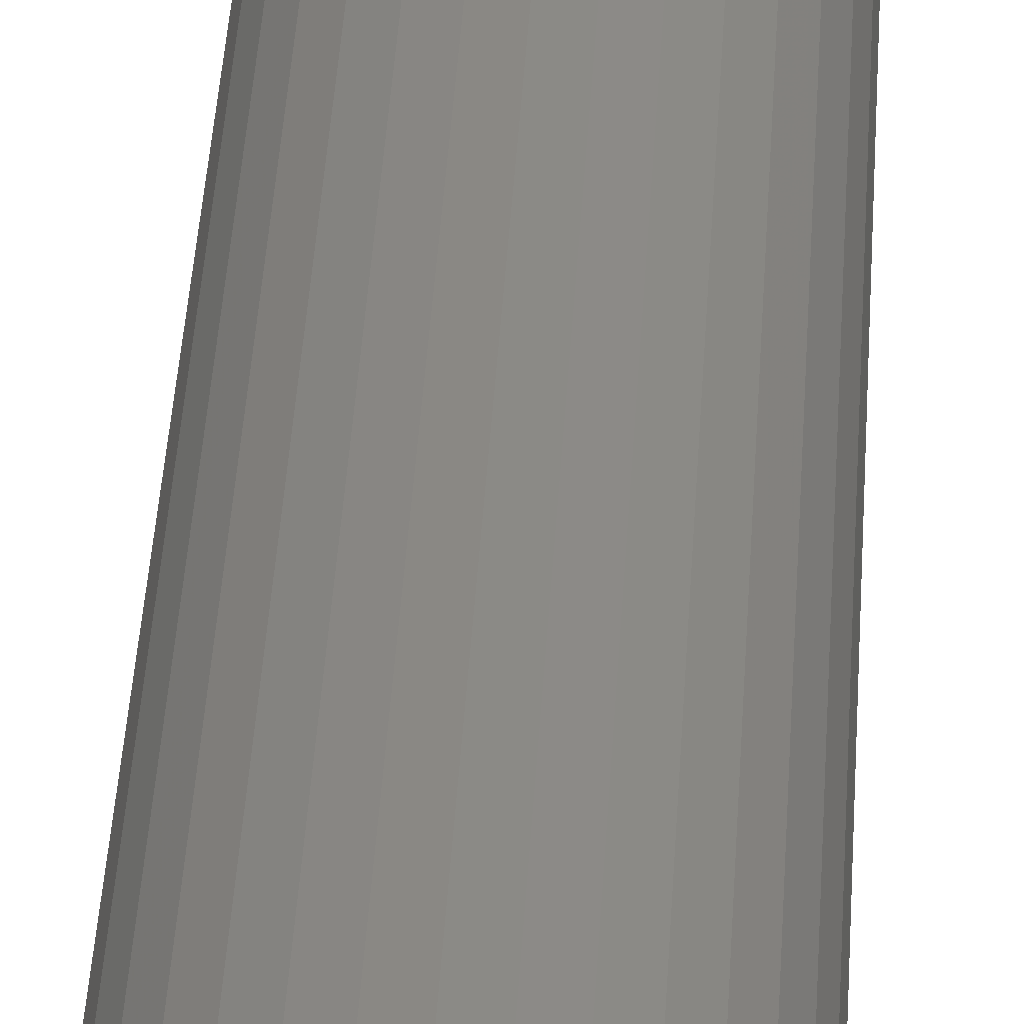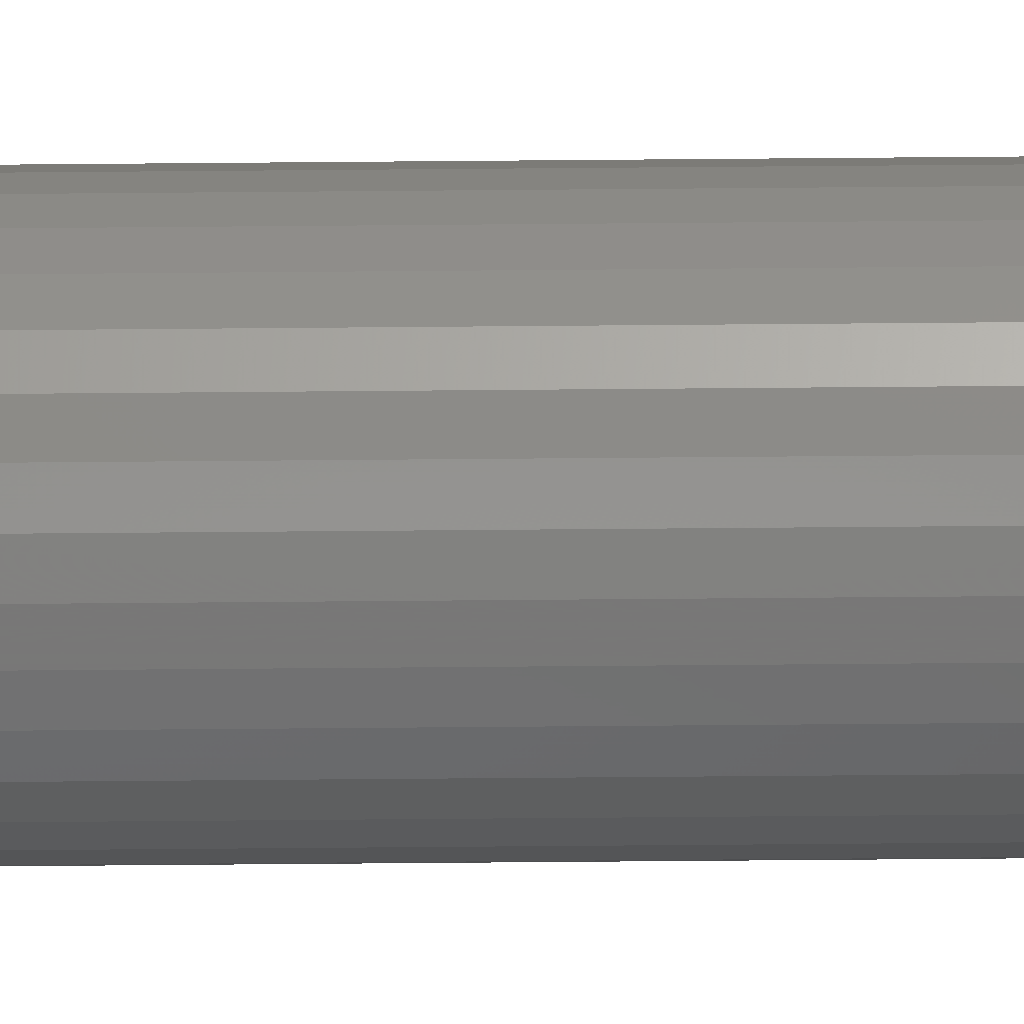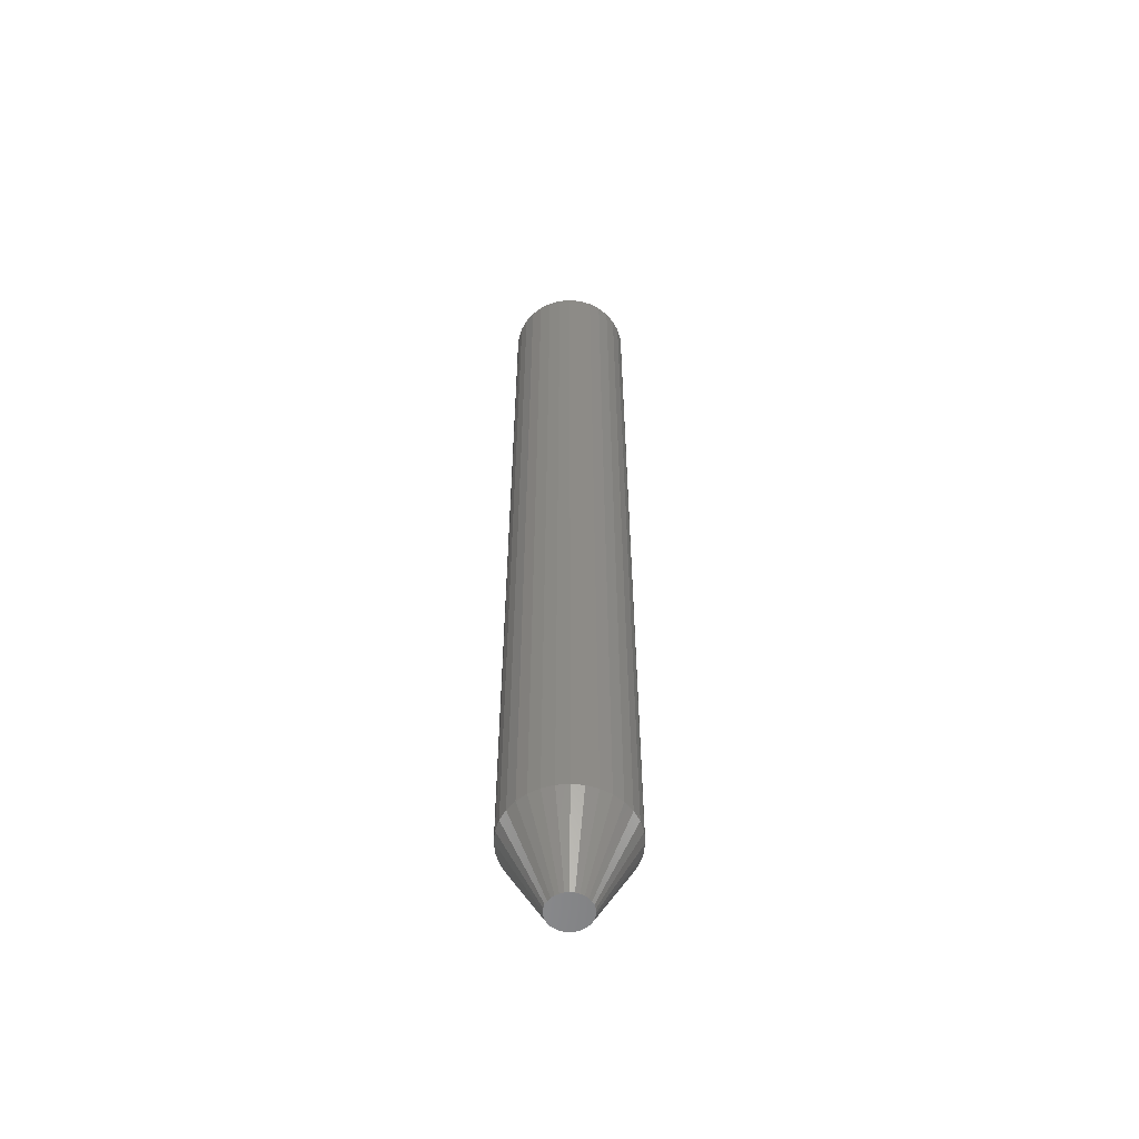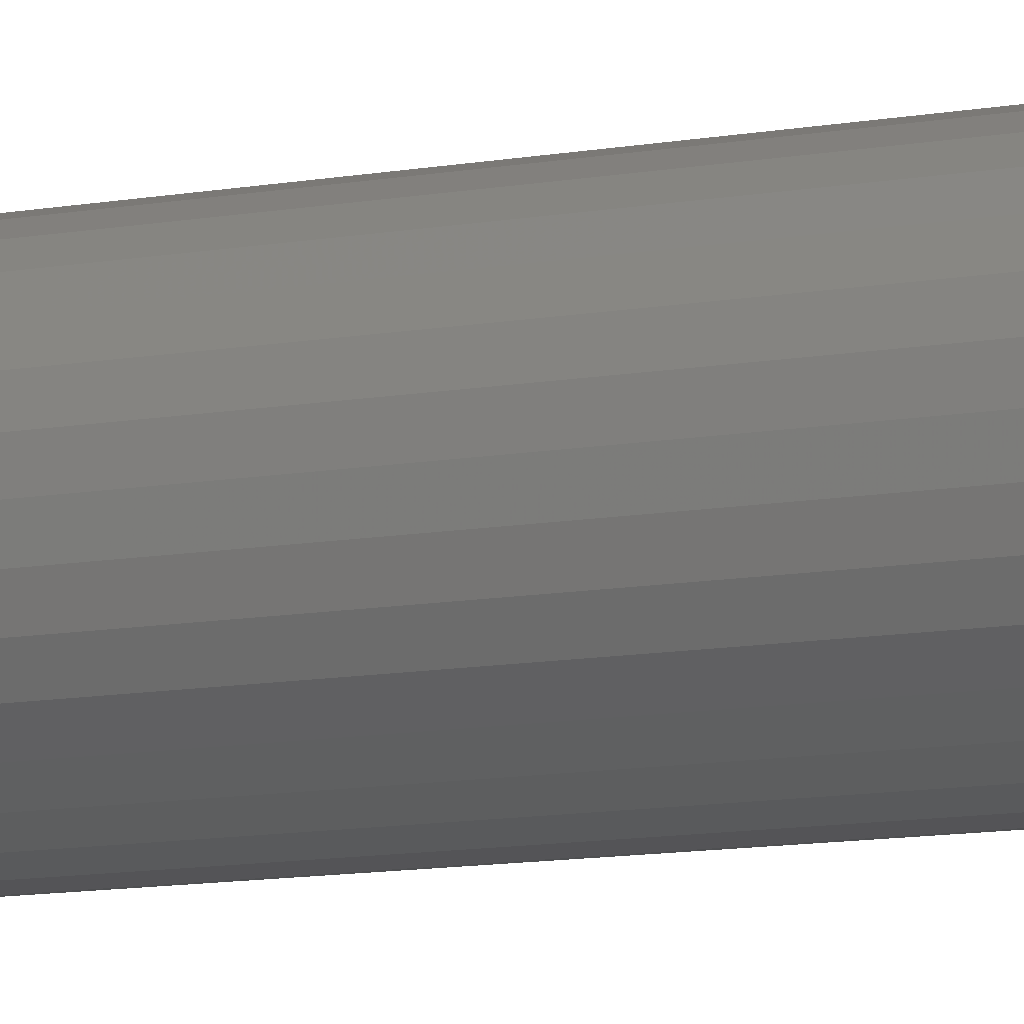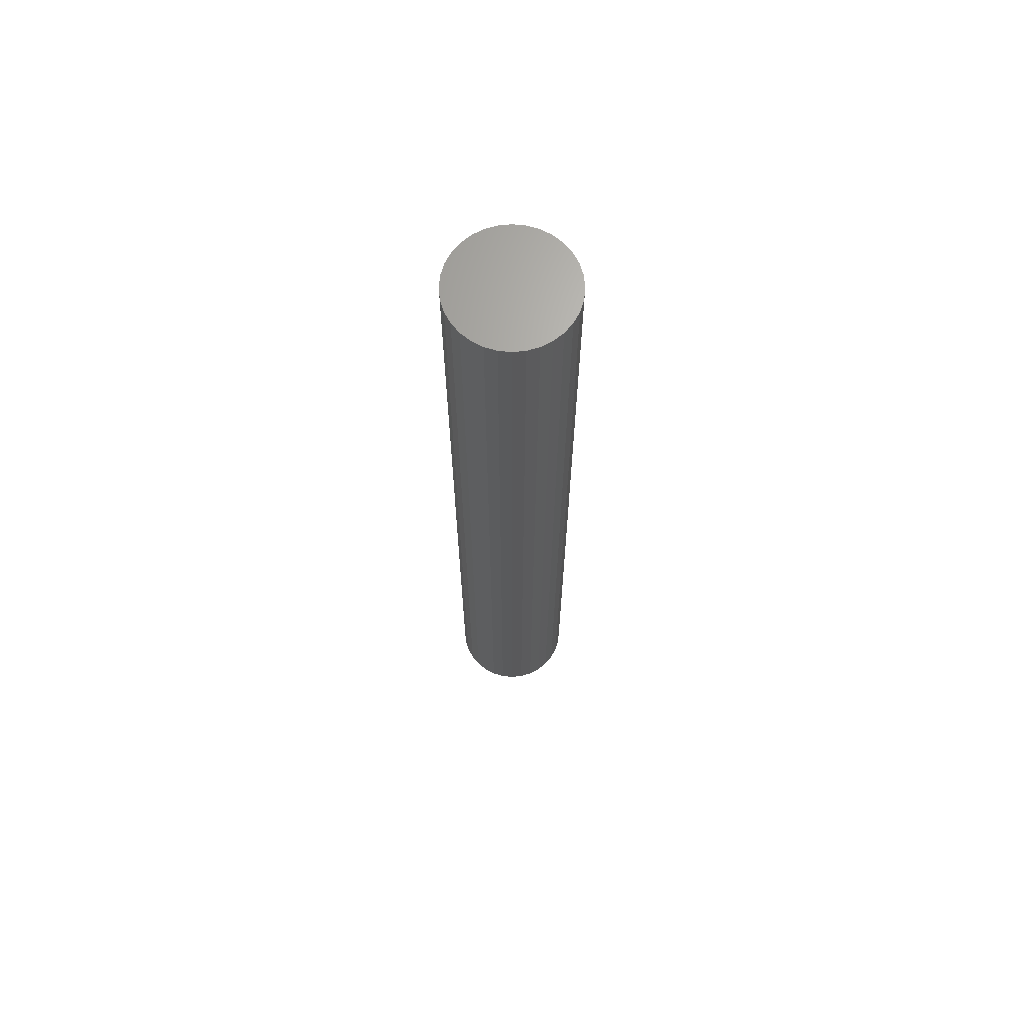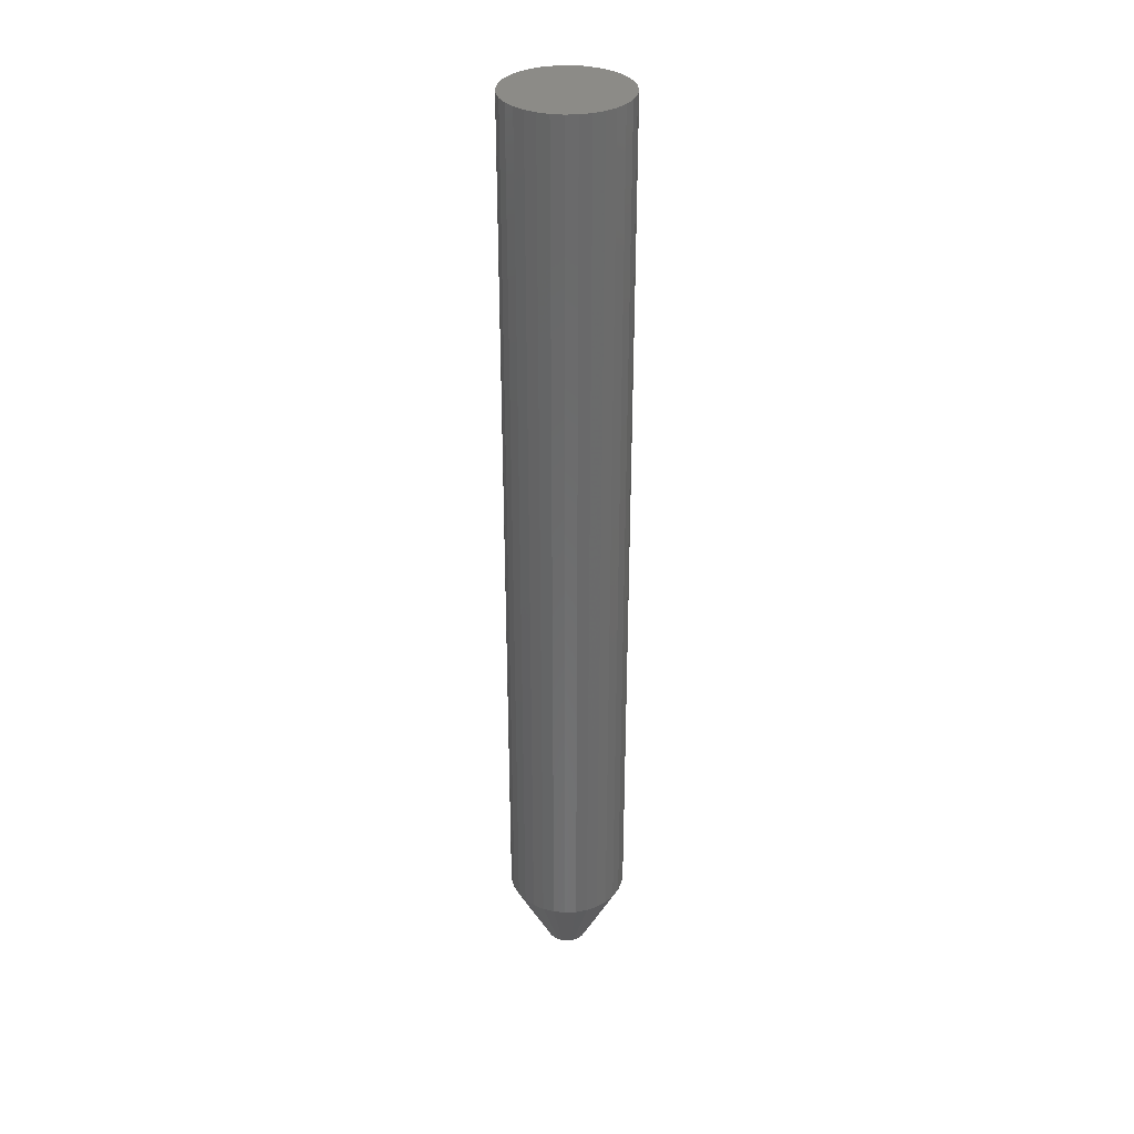
<metadata>
{"format":"stl","ext":"stl","renderer":"f3d","projection":"perspective","resolution":1024,"background":"white","views":[{"elev":29.6,"azim":-177.5,"up":"+Y"},{"elev":-64.7,"azim":90.5,"up":"+Y"},{"elev":-56.9,"azim":-158.0,"up":"+Z"},{"elev":-7.7,"azim":122.7,"up":"+Y"},{"elev":67.2,"azim":-157.5,"up":"+Z"},{"elev":33.3,"azim":114.6,"up":"+Z"}]}
</metadata>
<code>
# stl→obj: 96 verts, 188 faces
v -0.01291 0.008955 0
v -0.0109 0.0114 0
v 0.01189 0.0114 0
v 0.0139 0.008955 0
v -0.0144 0.006168 0
v 0.01538 0.006168 0
v 0.0139 -0.008955 0
v -0.01291 -0.008955 0
v 0.01538 -0.006168 0
v -0.0109 -0.0114 0
v 0.01189 -0.0114 0
v -0.008461 -0.0134 0
v 0.009448 -0.0134 0
v -0.005675 -0.01489 0
v -0.002651 -0.01581 0
v 0.006662 -0.01489 0
v 0.0004934 -0.01612 0
v 0.003638 -0.01581 0
v 0.009448 0.0134 0
v -0.008461 0.0134 0
v -0.005675 0.01489 0
v -0.002651 0.01581 0
v 0.0004934 0.01612 0
v 0.003638 0.01581 0
v 0.006662 0.01489 0
v -0.0144 -0.006168 0
v -0.01532 -0.003145 0
v 0.0163 -0.003145 0
v -0.01562 -7.151e-10 0
v 0.01661 1.84e-17 0
v -0.01532 0.003145 0
v 0.0163 0.003145 0
v 0.04786 -1.16e-17 0.0625
v 0.04786 0 0.75
v 0.04695 -0.009241 0.0625
v 0.04695 -0.009241 0.75
v 0.04426 -0.01813 0.0625
v 0.04426 -0.01813 0.75
v 0.03988 -0.02632 0.0625
v 0.03988 -0.02632 0.75
v 0.03399 -0.03349 0.0625
v 0.03399 -0.03349 0.75
v 0.02681 -0.03939 0.0625
v 0.02681 -0.03939 0.75
v 0.01862 -0.04376 0.0625
v 0.01862 -0.04376 0.75
v 0.009735 -0.04646 0.0625
v 0.009735 -0.04646 0.75
v 0.0004934 -0.04737 0.0625
v 0.0004934 -0.04737 0.75
v -0.008748 -0.04646 0.0625
v -0.008748 -0.04646 0.75
v -0.01763 -0.04376 0.0625
v -0.01763 -0.04376 0.75
v -0.02582 -0.03939 0.0625
v -0.02582 -0.03939 0.75
v -0.033 -0.03349 0.0625
v -0.033 -0.03349 0.75
v -0.03889 -0.02632 0.0625
v -0.03889 -0.02632 0.75
v -0.04327 -0.01813 0.0625
v -0.04327 -0.01813 0.75
v -0.04596 -0.009241 0.0625
v -0.04596 -0.009241 0.75
v -0.04688 5.801e-18 0.0625
v -0.04688 5.801e-18 0.75
v -0.04596 0.009241 0.0625
v -0.04596 0.009241 0.75
v -0.04327 0.01813 0.0625
v -0.04327 0.01813 0.75
v -0.03889 0.02632 0.0625
v -0.03889 0.02632 0.75
v -0.033 0.03349 0.0625
v -0.033 0.03349 0.75
v -0.02582 0.03939 0.0625
v -0.02582 0.03939 0.75
v -0.01763 0.04376 0.0625
v -0.01763 0.04376 0.75
v -0.008748 0.04646 0.0625
v -0.008748 0.04646 0.75
v 0.0004934 0.04737 0.0625
v 0.0004934 0.04737 0.75
v 0.009735 0.04646 0.0625
v 0.009735 0.04646 0.75
v 0.01862 0.04376 0.0625
v 0.01862 0.04376 0.75
v 0.02681 0.03939 0.0625
v 0.02681 0.03939 0.75
v 0.03399 0.03349 0.0625
v 0.03399 0.03349 0.75
v 0.03988 0.02632 0.0625
v 0.03988 0.02632 0.75
v 0.04426 0.01813 0.0625
v 0.04426 0.01813 0.75
v 0.04695 0.009241 0.0625
v 0.04695 0.009241 0.75
f 1 2 3
f 4 1 3
f 5 1 4
f 6 5 4
f 7 8 9
f 10 8 7
f 11 10 7
f 12 10 11
f 13 12 11
f 13 14 12
f 15 14 13
f 16 15 13
f 16 17 15
f 18 17 16
f 19 3 2
f 19 2 20
f 19 20 21
f 19 21 22
f 19 22 23
f 19 23 24
f 19 24 25
f 8 26 9
f 9 26 27
f 9 27 28
f 28 27 29
f 28 29 30
f 30 29 31
f 30 31 32
f 32 31 5
f 32 5 6
f 33 34 35
f 35 34 36
f 35 36 37
f 37 36 38
f 37 38 39
f 39 38 40
f 39 40 41
f 41 40 42
f 41 42 43
f 43 42 44
f 43 44 45
f 45 44 46
f 45 46 47
f 47 46 48
f 47 48 49
f 49 48 50
f 49 50 51
f 51 50 52
f 51 52 53
f 53 52 54
f 53 54 55
f 55 54 56
f 55 56 57
f 57 56 58
f 57 58 59
f 59 58 60
f 59 60 61
f 61 60 62
f 61 62 63
f 63 62 64
f 63 64 65
f 65 64 66
f 65 66 67
f 67 66 68
f 67 68 69
f 69 68 70
f 69 70 71
f 71 70 72
f 71 72 73
f 73 72 74
f 73 74 75
f 75 74 76
f 75 76 77
f 77 76 78
f 77 78 79
f 79 78 80
f 79 80 81
f 81 80 82
f 81 82 83
f 83 82 84
f 83 84 85
f 85 84 86
f 85 86 87
f 87 86 88
f 87 88 89
f 89 88 90
f 89 90 91
f 91 90 92
f 91 92 93
f 93 92 94
f 93 94 95
f 95 94 96
f 95 96 33
f 33 96 34
f 30 95 33
f 30 32 95
f 65 31 29
f 65 67 31
f 6 93 95
f 6 95 32
f 4 91 93
f 4 93 6
f 3 89 91
f 3 91 4
f 19 87 89
f 19 89 3
f 25 85 87
f 25 87 19
f 24 83 85
f 24 85 25
f 23 81 83
f 23 83 24
f 22 79 81
f 22 81 23
f 21 77 79
f 21 79 22
f 20 75 77
f 20 77 21
f 2 73 75
f 2 75 20
f 1 71 73
f 1 73 2
f 5 69 71
f 5 71 1
f 67 69 31
f 31 69 5
f 29 63 65
f 29 27 63
f 33 28 30
f 33 35 28
f 26 61 63
f 26 63 27
f 8 59 61
f 8 61 26
f 10 57 59
f 10 59 8
f 12 55 57
f 12 57 10
f 14 53 55
f 14 55 12
f 15 51 53
f 15 53 14
f 17 49 51
f 17 51 15
f 18 47 49
f 18 49 17
f 16 45 47
f 16 47 18
f 13 43 45
f 13 45 16
f 11 41 43
f 11 43 13
f 7 39 41
f 7 41 11
f 9 37 39
f 9 39 7
f 35 37 28
f 28 37 9
f 82 80 78
f 84 82 78
f 84 78 86
f 86 78 76
f 86 76 88
f 88 76 74
f 88 74 90
f 90 74 72
f 90 72 92
f 92 72 70
f 92 70 94
f 94 70 68
f 94 68 96
f 36 62 38
f 38 62 60
f 38 60 40
f 40 60 58
f 40 58 42
f 42 58 56
f 42 56 44
f 44 56 54
f 44 54 46
f 46 54 52
f 46 52 50
f 46 50 48
f 96 68 34
f 34 68 66
f 34 66 36
f 36 66 64
f 36 64 62

</code>
